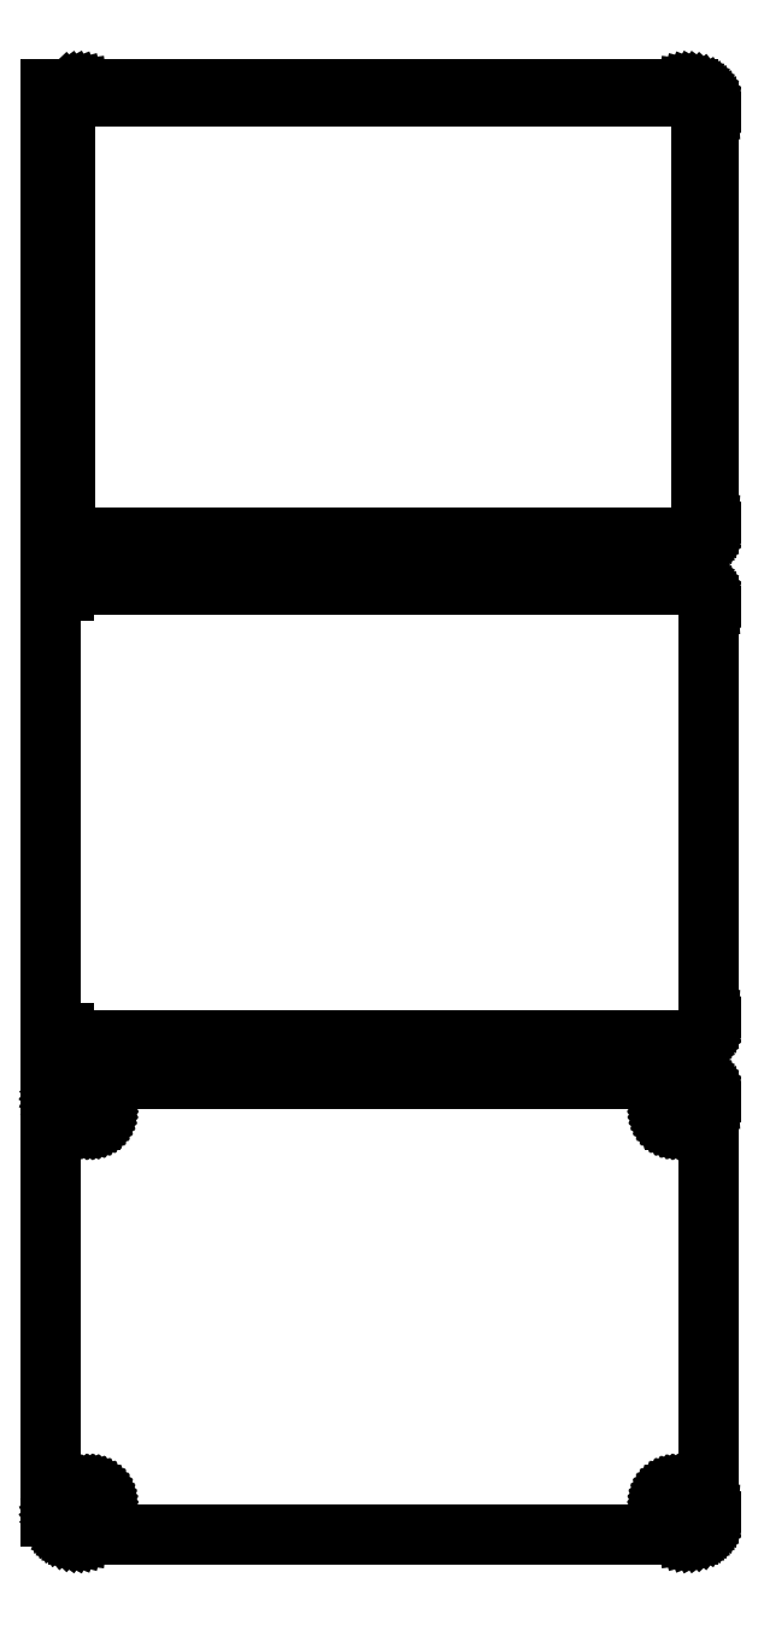
<metadata>
{"format":"dxf","ext":"dxf","renderer":"ezdxf+matplotlib","layout":"modelspace","background":"white","min_lineweight":24,"dpi":150}
</metadata>
<code>
0
SECTION
2
ENTITIES
0
LINE
8
0
10
-73.5
20
404.9
11
-73.19
21
404.6
0
LINE
8
0
10
-73.19
20
404.6
11
-72.68
21
404.3
0
LINE
8
0
10
-72.68
20
404.3
11
-72.13
21
404
0
LINE
8
0
10
-72.13
20
404
11
-71.55
21
403.7
0
LINE
8
0
10
-71.55
20
403.7
11
-70.94
21
403.6
0
LINE
8
0
10
-70.94
20
403.6
11
-70.31
21
403.5
0
LINE
8
0
10
-70.31
20
403.5
11
70.31
21
403.5
0
LINE
8
0
10
70.31
20
403.5
11
70.94
21
403.6
0
LINE
8
0
10
70.94
20
403.6
11
71.55
21
403.7
0
LINE
8
0
10
71.55
20
403.7
11
72.13
21
404
0
LINE
8
0
10
72.13
20
404
11
72.68
21
404.3
0
LINE
8
0
10
72.68
20
404.3
11
73.19
21
404.6
0
LINE
8
0
10
73.19
20
404.6
11
73.64
21
405.1
0
LINE
8
0
10
73.64
20
405.1
11
74.05
21
405.6
0
LINE
8
0
10
74.05
20
405.6
11
74.38
21
406.1
0
LINE
8
0
10
74.38
20
406.1
11
74.65
21
406.7
0
LINE
8
0
10
74.65
20
406.7
11
74.84
21
407.3
0
LINE
8
0
10
74.84
20
407.3
11
74.96
21
407.9
0
LINE
8
0
10
74.96
20
407.9
11
75
21
408.5
0
LINE
8
0
10
75
20
408.5
11
75
21
503.5
0
LINE
8
0
10
75
20
503.5
11
74.96
21
504.1
0
LINE
8
0
10
74.96
20
504.1
11
74.84
21
504.7
0
LINE
8
0
10
74.84
20
504.7
11
74.65
21
505.3
0
LINE
8
0
10
74.65
20
505.3
11
74.38
21
505.9
0
LINE
8
0
10
74.38
20
505.9
11
74.05
21
506.4
0
LINE
8
0
10
74.05
20
506.4
11
73.64
21
506.9
0
LINE
8
0
10
73.64
20
506.9
11
73.19
21
507.4
0
LINE
8
0
10
73.19
20
507.4
11
72.68
21
507.7
0
LINE
8
0
10
72.68
20
507.7
11
72.13
21
508
0
LINE
8
0
10
72.13
20
508
11
71.55
21
508.3
0
LINE
8
0
10
71.55
20
508.3
11
70.94
21
508.4
0
LINE
8
0
10
70.94
20
508.4
11
70.31
21
508.5
0
LINE
8
0
10
70.31
20
508.5
11
-70.31
21
508.5
0
LINE
8
0
10
-70.31
20
508.5
11
-70.94
21
508.4
0
LINE
8
0
10
-70.94
20
508.4
11
-71.55
21
508.3
0
LINE
8
0
10
-71.55
20
508.3
11
-72.13
21
508
0
LINE
8
0
10
-72.13
20
508
11
-72.68
21
507.7
0
LINE
8
0
10
-72.68
20
507.7
11
-73.19
21
507.4
0
LINE
8
0
10
-73.19
20
507.4
11
-73.5
21
507.1
0
LINE
8
0
10
-73.5
20
507.1
11
-73.5
21
508.5
0
LINE
8
0
10
-73.5
20
508.5
11
-76.5
21
508.5
0
LINE
8
0
10
-76.5
20
508.5
11
-76.5
21
403.5
0
LINE
8
0
10
-76.5
20
403.5
11
-73.5
21
403.5
0
LINE
8
0
10
-73.5
20
403.5
11
-73.5
21
404.9
0
LINE
8
0
10
-69.74
20
405.1
11
-70.23
21
405.2
0
LINE
8
0
10
-70.23
20
405.2
11
-70.7
21
405.3
0
LINE
8
0
10
-70.7
20
405.3
11
-71.15
21
405.5
0
LINE
8
0
10
-71.15
20
405.5
11
-71.58
21
405.7
0
LINE
8
0
10
-71.58
20
405.7
11
-71.97
21
406
0
LINE
8
0
10
-71.97
20
406
11
-72.32
21
406.3
0
LINE
8
0
10
-72.32
20
406.3
11
-72.63
21
406.7
0
LINE
8
0
10
-72.63
20
406.7
11
-72.89
21
407.1
0
LINE
8
0
10
-72.89
20
407.1
11
-73.1
21
407.6
0
LINE
8
0
10
-73.1
20
407.6
11
-73.25
21
408
0
LINE
8
0
10
-73.25
20
408
11
-73.34
21
408.5
0
LINE
8
0
10
-73.34
20
408.5
11
-73.37
21
409
0
LINE
8
0
10
-73.37
20
409
11
-73.37
21
503
0
LINE
8
0
10
-73.37
20
503
11
-73.34
21
503.5
0
LINE
8
0
10
-73.34
20
503.5
11
-73.25
21
504
0
LINE
8
0
10
-73.25
20
504
11
-73.1
21
504.4
0
LINE
8
0
10
-73.1
20
504.4
11
-72.89
21
504.9
0
LINE
8
0
10
-72.89
20
504.9
11
-72.63
21
505.3
0
LINE
8
0
10
-72.63
20
505.3
11
-72.32
21
505.7
0
LINE
8
0
10
-72.32
20
505.7
11
-71.97
21
506
0
LINE
8
0
10
-71.97
20
506
11
-71.58
21
506.3
0
LINE
8
0
10
-71.58
20
506.3
11
-71.15
21
506.5
0
LINE
8
0
10
-71.15
20
506.5
11
-70.7
21
506.7
0
LINE
8
0
10
-70.7
20
506.7
11
-70.23
21
506.8
0
LINE
8
0
10
-70.23
20
506.8
11
-69.74
21
506.9
0
LINE
8
0
10
-69.74
20
506.9
11
69.74
21
506.9
0
LINE
8
0
10
69.74
20
506.9
11
70.23
21
506.8
0
LINE
8
0
10
70.23
20
506.8
11
70.7
21
506.7
0
LINE
8
0
10
70.7
20
506.7
11
71.15
21
506.5
0
LINE
8
0
10
71.15
20
506.5
11
71.58
21
506.3
0
LINE
8
0
10
71.58
20
506.3
11
71.97
21
506
0
LINE
8
0
10
71.97
20
506
11
72.32
21
505.7
0
LINE
8
0
10
72.32
20
505.7
11
72.63
21
505.3
0
LINE
8
0
10
72.63
20
505.3
11
72.89
21
504.9
0
LINE
8
0
10
72.89
20
504.9
11
73.1
21
504.4
0
LINE
8
0
10
73.1
20
504.4
11
73.25
21
504
0
LINE
8
0
10
73.25
20
504
11
73.34
21
503.5
0
LINE
8
0
10
73.34
20
503.5
11
73.37
21
503
0
LINE
8
0
10
73.37
20
503
11
73.37
21
409
0
LINE
8
0
10
73.37
20
409
11
73.34
21
408.5
0
LINE
8
0
10
73.34
20
408.5
11
73.25
21
408
0
LINE
8
0
10
73.25
20
408
11
73.1
21
407.6
0
LINE
8
0
10
73.1
20
407.6
11
72.89
21
407.1
0
LINE
8
0
10
72.89
20
407.1
11
72.63
21
406.7
0
LINE
8
0
10
72.63
20
406.7
11
72.32
21
406.3
0
LINE
8
0
10
72.32
20
406.3
11
71.97
21
406
0
LINE
8
0
10
71.97
20
406
11
71.58
21
405.7
0
LINE
8
0
10
71.58
20
405.7
11
71.15
21
405.5
0
LINE
8
0
10
71.15
20
405.5
11
70.7
21
405.3
0
LINE
8
0
10
70.7
20
405.3
11
70.23
21
405.2
0
LINE
8
0
10
70.23
20
405.2
11
69.74
21
405.1
0
LINE
8
0
10
69.74
20
405.1
11
-69.74
21
405.1
0
LINE
8
0
10
70.94
20
289.6
11
71.55
21
289.7
0
LINE
8
0
10
71.55
20
289.7
11
72.13
21
290
0
LINE
8
0
10
72.13
20
290
11
72.68
21
290.3
0
LINE
8
0
10
72.68
20
290.3
11
73.19
21
290.6
0
LINE
8
0
10
73.19
20
290.6
11
73.64
21
291.1
0
LINE
8
0
10
73.64
20
291.1
11
74.05
21
291.6
0
LINE
8
0
10
74.05
20
291.6
11
74.38
21
292.1
0
LINE
8
0
10
74.38
20
292.1
11
74.65
21
292.7
0
LINE
8
0
10
74.65
20
292.7
11
74.84
21
293.3
0
LINE
8
0
10
74.84
20
293.3
11
74.96
21
293.9
0
LINE
8
0
10
74.96
20
293.9
11
75
21
294.5
0
LINE
8
0
10
75
20
294.5
11
75
21
389.5
0
LINE
8
0
10
75
20
389.5
11
74.96
21
390.1
0
LINE
8
0
10
74.96
20
390.1
11
74.84
21
390.7
0
LINE
8
0
10
74.84
20
390.7
11
74.65
21
391.3
0
LINE
8
0
10
74.65
20
391.3
11
74.38
21
391.9
0
LINE
8
0
10
74.38
20
391.9
11
74.05
21
392.4
0
LINE
8
0
10
74.05
20
392.4
11
73.64
21
392.9
0
LINE
8
0
10
73.64
20
392.9
11
73.19
21
393.4
0
LINE
8
0
10
73.19
20
393.4
11
72.68
21
393.7
0
LINE
8
0
10
72.68
20
393.7
11
72.13
21
394
0
LINE
8
0
10
72.13
20
394
11
71.55
21
394.3
0
LINE
8
0
10
71.55
20
394.3
11
70.94
21
394.4
0
LINE
8
0
10
70.94
20
394.4
11
70.31
21
394.5
0
LINE
8
0
10
70.31
20
394.5
11
-70.31
21
394.5
0
LINE
8
0
10
-70.31
20
394.5
11
-70.94
21
394.4
0
LINE
8
0
10
-70.94
20
394.4
11
-71.55
21
394.3
0
LINE
8
0
10
-71.55
20
394.3
11
-72.13
21
394
0
LINE
8
0
10
-72.13
20
394
11
-72.68
21
393.7
0
LINE
8
0
10
-72.68
20
393.7
11
-73.19
21
393.4
0
LINE
8
0
10
-73.19
20
393.4
11
-73.5
21
393.1
0
LINE
8
0
10
-73.5
20
393.1
11
-73.5
21
394.1
0
LINE
8
0
10
-73.5
20
394.1
11
-76.5
21
394.1
0
LINE
8
0
10
-76.5
20
394.1
11
-76.5
21
289.9
0
LINE
8
0
10
-76.5
20
289.9
11
-73.5
21
289.9
0
LINE
8
0
10
-73.5
20
289.9
11
-73.5
21
290.9
0
LINE
8
0
10
-73.5
20
290.9
11
-73.19
21
290.6
0
LINE
8
0
10
-73.19
20
290.6
11
-72.68
21
290.3
0
LINE
8
0
10
-72.68
20
290.3
11
-72.13
21
290
0
LINE
8
0
10
-72.13
20
290
11
-71.55
21
289.7
0
LINE
8
0
10
-71.55
20
289.7
11
-70.94
21
289.6
0
LINE
8
0
10
-70.94
20
289.6
11
-70.31
21
289.5
0
LINE
8
0
10
-70.31
20
289.5
11
70.31
21
289.5
0
LINE
8
0
10
70.31
20
289.5
11
70.94
21
289.6
0
LINE
8
0
10
70.94
20
175.6
11
71.55
21
175.7
0
LINE
8
0
10
71.55
20
175.7
11
72.13
21
176
0
LINE
8
0
10
72.13
20
176
11
72.68
21
176.3
0
LINE
8
0
10
72.68
20
176.3
11
73.19
21
176.6
0
LINE
8
0
10
73.19
20
176.6
11
73.64
21
177.1
0
LINE
8
0
10
73.64
20
177.1
11
74.05
21
177.6
0
LINE
8
0
10
74.05
20
177.6
11
74.38
21
178.1
0
LINE
8
0
10
74.38
20
178.1
11
74.65
21
178.7
0
LINE
8
0
10
74.65
20
178.7
11
74.84
21
179.3
0
LINE
8
0
10
74.84
20
179.3
11
74.96
21
179.9
0
LINE
8
0
10
74.96
20
179.9
11
75
21
180.5
0
LINE
8
0
10
75
20
180.5
11
75
21
275.5
0
LINE
8
0
10
75
20
275.5
11
74.96
21
276.1
0
LINE
8
0
10
74.96
20
276.1
11
74.84
21
276.7
0
LINE
8
0
10
74.84
20
276.7
11
74.65
21
277.3
0
LINE
8
0
10
74.65
20
277.3
11
74.38
21
277.9
0
LINE
8
0
10
74.38
20
277.9
11
74.05
21
278.4
0
LINE
8
0
10
74.05
20
278.4
11
73.64
21
278.9
0
LINE
8
0
10
73.64
20
278.9
11
73.19
21
279.4
0
LINE
8
0
10
73.19
20
279.4
11
72.68
21
279.7
0
LINE
8
0
10
72.68
20
279.7
11
72.13
21
280
0
LINE
8
0
10
72.13
20
280
11
71.55
21
280.3
0
LINE
8
0
10
71.55
20
280.3
11
70.94
21
280.4
0
LINE
8
0
10
70.94
20
280.4
11
70.31
21
280.5
0
LINE
8
0
10
70.31
20
280.5
11
-70.31
21
280.5
0
LINE
8
0
10
-70.31
20
280.5
11
-70.94
21
280.4
0
LINE
8
0
10
-70.94
20
280.4
11
-71.55
21
280.3
0
LINE
8
0
10
-71.55
20
280.3
11
-72.13
21
280
0
LINE
8
0
10
-72.13
20
280
11
-72.68
21
279.7
0
LINE
8
0
10
-72.68
20
279.7
11
-73.19
21
279.4
0
LINE
8
0
10
-73.19
20
279.4
11
-73.64
21
278.9
0
LINE
8
0
10
-73.64
20
278.9
11
-74.05
21
278.4
0
LINE
8
0
10
-74.05
20
278.4
11
-74.38
21
277.9
0
LINE
8
0
10
-74.38
20
277.9
11
-74.65
21
277.3
0
LINE
8
0
10
-74.65
20
277.3
11
-74.84
21
276.7
0
LINE
8
0
10
-74.84
20
276.7
11
-74.9
21
276.4
0
LINE
8
0
10
-74.9
20
276.4
11
-76.5
21
276.4
0
LINE
8
0
10
-76.5
20
276.4
11
-76.5
21
179.6
0
LINE
8
0
10
-76.5
20
179.6
11
-74.9
21
179.6
0
LINE
8
0
10
-74.9
20
179.6
11
-74.84
21
179.3
0
LINE
8
0
10
-74.84
20
179.3
11
-74.65
21
178.7
0
LINE
8
0
10
-74.65
20
178.7
11
-74.38
21
178.1
0
LINE
8
0
10
-74.38
20
178.1
11
-74.05
21
177.6
0
LINE
8
0
10
-74.05
20
177.6
11
-73.64
21
177.1
0
LINE
8
0
10
-73.64
20
177.1
11
-73.19
21
176.6
0
LINE
8
0
10
-73.19
20
176.6
11
-72.68
21
176.3
0
LINE
8
0
10
-72.68
20
176.3
11
-72.13
21
176
0
LINE
8
0
10
-72.13
20
176
11
-71.55
21
175.7
0
LINE
8
0
10
-71.55
20
175.7
11
-70.94
21
175.6
0
LINE
8
0
10
-70.94
20
175.6
11
-70.31
21
175.5
0
LINE
8
0
10
-70.31
20
175.5
11
70.31
21
175.5
0
LINE
8
0
10
70.31
20
175.5
11
70.94
21
175.6
0
LINE
8
0
10
67.39
20
271.2
11
67.16
21
271.2
0
LINE
8
0
10
67.16
20
271.2
11
66.94
21
271.3
0
LINE
8
0
10
66.94
20
271.3
11
66.73
21
271.4
0
LINE
8
0
10
66.73
20
271.4
11
66.54
21
271.5
0
LINE
8
0
10
66.54
20
271.5
11
66.35
21
271.6
0
LINE
8
0
10
66.35
20
271.6
11
66.19
21
271.8
0
LINE
8
0
10
66.19
20
271.8
11
66.04
21
271.9
0
LINE
8
0
10
66.04
20
271.9
11
65.92
21
272.1
0
LINE
8
0
10
65.92
20
272.1
11
65.83
21
272.3
0
LINE
8
0
10
65.83
20
272.3
11
65.76
21
272.6
0
LINE
8
0
10
65.76
20
272.6
11
65.71
21
272.8
0
LINE
8
0
10
65.71
20
272.8
11
65.7
21
273
0
LINE
8
0
10
65.7
20
273
11
65.71
21
273.2
0
LINE
8
0
10
65.71
20
273.2
11
65.76
21
273.4
0
LINE
8
0
10
65.76
20
273.4
11
65.83
21
273.7
0
LINE
8
0
10
65.83
20
273.7
11
65.92
21
273.9
0
LINE
8
0
10
65.92
20
273.9
11
66.04
21
274.1
0
LINE
8
0
10
66.04
20
274.1
11
66.19
21
274.2
0
LINE
8
0
10
66.19
20
274.2
11
66.35
21
274.4
0
LINE
8
0
10
66.35
20
274.4
11
66.54
21
274.5
0
LINE
8
0
10
66.54
20
274.5
11
66.73
21
274.6
0
LINE
8
0
10
66.73
20
274.6
11
66.94
21
274.7
0
LINE
8
0
10
66.94
20
274.7
11
67.16
21
274.8
0
LINE
8
0
10
67.16
20
274.8
11
67.39
21
274.8
0
LINE
8
0
10
67.39
20
274.8
11
67.61
21
274.8
0
LINE
8
0
10
67.61
20
274.8
11
67.84
21
274.8
0
LINE
8
0
10
67.84
20
274.8
11
68.06
21
274.7
0
LINE
8
0
10
68.06
20
274.7
11
68.27
21
274.6
0
LINE
8
0
10
68.27
20
274.6
11
68.46
21
274.5
0
LINE
8
0
10
68.46
20
274.5
11
68.65
21
274.4
0
LINE
8
0
10
68.65
20
274.4
11
68.81
21
274.2
0
LINE
8
0
10
68.81
20
274.2
11
68.96
21
274.1
0
LINE
8
0
10
68.96
20
274.1
11
69.08
21
273.9
0
LINE
8
0
10
69.08
20
273.9
11
69.17
21
273.7
0
LINE
8
0
10
69.17
20
273.7
11
69.24
21
273.4
0
LINE
8
0
10
69.24
20
273.4
11
69.29
21
273.2
0
LINE
8
0
10
69.29
20
273.2
11
69.3
21
273
0
LINE
8
0
10
69.3
20
273
11
69.29
21
272.8
0
LINE
8
0
10
69.29
20
272.8
11
69.24
21
272.6
0
LINE
8
0
10
69.24
20
272.6
11
69.17
21
272.3
0
LINE
8
0
10
69.17
20
272.3
11
69.08
21
272.1
0
LINE
8
0
10
69.08
20
272.1
11
68.96
21
271.9
0
LINE
8
0
10
68.96
20
271.9
11
68.81
21
271.8
0
LINE
8
0
10
68.81
20
271.8
11
68.65
21
271.6
0
LINE
8
0
10
68.65
20
271.6
11
68.46
21
271.5
0
LINE
8
0
10
68.46
20
271.5
11
68.27
21
271.4
0
LINE
8
0
10
68.27
20
271.4
11
68.06
21
271.3
0
LINE
8
0
10
68.06
20
271.3
11
67.84
21
271.2
0
LINE
8
0
10
67.84
20
271.2
11
67.61
21
271.2
0
LINE
8
0
10
67.61
20
271.2
11
67.39
21
271.2
0
LINE
8
0
10
-67.61
20
271.2
11
-67.84
21
271.2
0
LINE
8
0
10
-67.84
20
271.2
11
-68.06
21
271.3
0
LINE
8
0
10
-68.06
20
271.3
11
-68.27
21
271.4
0
LINE
8
0
10
-68.27
20
271.4
11
-68.46
21
271.5
0
LINE
8
0
10
-68.46
20
271.5
11
-68.65
21
271.6
0
LINE
8
0
10
-68.65
20
271.6
11
-68.81
21
271.8
0
LINE
8
0
10
-68.81
20
271.8
11
-68.96
21
271.9
0
LINE
8
0
10
-68.96
20
271.9
11
-69.08
21
272.1
0
LINE
8
0
10
-69.08
20
272.1
11
-69.17
21
272.3
0
LINE
8
0
10
-69.17
20
272.3
11
-69.24
21
272.6
0
LINE
8
0
10
-69.24
20
272.6
11
-69.29
21
272.8
0
LINE
8
0
10
-69.29
20
272.8
11
-69.3
21
273
0
LINE
8
0
10
-69.3
20
273
11
-69.29
21
273.2
0
LINE
8
0
10
-69.29
20
273.2
11
-69.24
21
273.4
0
LINE
8
0
10
-69.24
20
273.4
11
-69.17
21
273.7
0
LINE
8
0
10
-69.17
20
273.7
11
-69.08
21
273.9
0
LINE
8
0
10
-69.08
20
273.9
11
-68.96
21
274.1
0
LINE
8
0
10
-68.96
20
274.1
11
-68.81
21
274.2
0
LINE
8
0
10
-68.81
20
274.2
11
-68.65
21
274.4
0
LINE
8
0
10
-68.65
20
274.4
11
-68.46
21
274.5
0
LINE
8
0
10
-68.46
20
274.5
11
-68.27
21
274.6
0
LINE
8
0
10
-68.27
20
274.6
11
-68.06
21
274.7
0
LINE
8
0
10
-68.06
20
274.7
11
-67.84
21
274.8
0
LINE
8
0
10
-67.84
20
274.8
11
-67.61
21
274.8
0
LINE
8
0
10
-67.61
20
274.8
11
-67.39
21
274.8
0
LINE
8
0
10
-67.39
20
274.8
11
-67.16
21
274.8
0
LINE
8
0
10
-67.16
20
274.8
11
-66.94
21
274.7
0
LINE
8
0
10
-66.94
20
274.7
11
-66.73
21
274.6
0
LINE
8
0
10
-66.73
20
274.6
11
-66.54
21
274.5
0
LINE
8
0
10
-66.54
20
274.5
11
-66.35
21
274.4
0
LINE
8
0
10
-66.35
20
274.4
11
-66.19
21
274.2
0
LINE
8
0
10
-66.19
20
274.2
11
-66.04
21
274.1
0
LINE
8
0
10
-66.04
20
274.1
11
-65.92
21
273.9
0
LINE
8
0
10
-65.92
20
273.9
11
-65.83
21
273.7
0
LINE
8
0
10
-65.83
20
273.7
11
-65.76
21
273.4
0
LINE
8
0
10
-65.76
20
273.4
11
-65.71
21
273.2
0
LINE
8
0
10
-65.71
20
273.2
11
-65.7
21
273
0
LINE
8
0
10
-65.7
20
273
11
-65.71
21
272.8
0
LINE
8
0
10
-65.71
20
272.8
11
-65.76
21
272.6
0
LINE
8
0
10
-65.76
20
272.6
11
-65.83
21
272.3
0
LINE
8
0
10
-65.83
20
272.3
11
-65.92
21
272.1
0
LINE
8
0
10
-65.92
20
272.1
11
-66.04
21
271.9
0
LINE
8
0
10
-66.04
20
271.9
11
-66.19
21
271.8
0
LINE
8
0
10
-66.19
20
271.8
11
-66.35
21
271.6
0
LINE
8
0
10
-66.35
20
271.6
11
-66.54
21
271.5
0
LINE
8
0
10
-66.54
20
271.5
11
-66.73
21
271.4
0
LINE
8
0
10
-66.73
20
271.4
11
-66.94
21
271.3
0
LINE
8
0
10
-66.94
20
271.3
11
-67.16
21
271.2
0
LINE
8
0
10
-67.16
20
271.2
11
-67.39
21
271.2
0
LINE
8
0
10
-67.39
20
271.2
11
-67.61
21
271.2
0
LINE
8
0
10
67.39
20
181.2
11
67.16
21
181.2
0
LINE
8
0
10
67.16
20
181.2
11
66.94
21
181.3
0
LINE
8
0
10
66.94
20
181.3
11
66.73
21
181.4
0
LINE
8
0
10
66.73
20
181.4
11
66.54
21
181.5
0
LINE
8
0
10
66.54
20
181.5
11
66.35
21
181.6
0
LINE
8
0
10
66.35
20
181.6
11
66.19
21
181.8
0
LINE
8
0
10
66.19
20
181.8
11
66.04
21
181.9
0
LINE
8
0
10
66.04
20
181.9
11
65.92
21
182.1
0
LINE
8
0
10
65.92
20
182.1
11
65.83
21
182.3
0
LINE
8
0
10
65.83
20
182.3
11
65.76
21
182.6
0
LINE
8
0
10
65.76
20
182.6
11
65.71
21
182.8
0
LINE
8
0
10
65.71
20
182.8
11
65.7
21
183
0
LINE
8
0
10
65.7
20
183
11
65.71
21
183.2
0
LINE
8
0
10
65.71
20
183.2
11
65.76
21
183.4
0
LINE
8
0
10
65.76
20
183.4
11
65.83
21
183.7
0
LINE
8
0
10
65.83
20
183.7
11
65.92
21
183.9
0
LINE
8
0
10
65.92
20
183.9
11
66.04
21
184.1
0
LINE
8
0
10
66.04
20
184.1
11
66.19
21
184.2
0
LINE
8
0
10
66.19
20
184.2
11
66.35
21
184.4
0
LINE
8
0
10
66.35
20
184.4
11
66.54
21
184.5
0
LINE
8
0
10
66.54
20
184.5
11
66.73
21
184.6
0
LINE
8
0
10
66.73
20
184.6
11
66.94
21
184.7
0
LINE
8
0
10
66.94
20
184.7
11
67.16
21
184.8
0
LINE
8
0
10
67.16
20
184.8
11
67.39
21
184.8
0
LINE
8
0
10
67.39
20
184.8
11
67.61
21
184.8
0
LINE
8
0
10
67.61
20
184.8
11
67.84
21
184.8
0
LINE
8
0
10
67.84
20
184.8
11
68.06
21
184.7
0
LINE
8
0
10
68.06
20
184.7
11
68.27
21
184.6
0
LINE
8
0
10
68.27
20
184.6
11
68.46
21
184.5
0
LINE
8
0
10
68.46
20
184.5
11
68.65
21
184.4
0
LINE
8
0
10
68.65
20
184.4
11
68.81
21
184.2
0
LINE
8
0
10
68.81
20
184.2
11
68.96
21
184.1
0
LINE
8
0
10
68.96
20
184.1
11
69.08
21
183.9
0
LINE
8
0
10
69.08
20
183.9
11
69.17
21
183.7
0
LINE
8
0
10
69.17
20
183.7
11
69.24
21
183.4
0
LINE
8
0
10
69.24
20
183.4
11
69.29
21
183.2
0
LINE
8
0
10
69.29
20
183.2
11
69.3
21
183
0
LINE
8
0
10
69.3
20
183
11
69.29
21
182.8
0
LINE
8
0
10
69.29
20
182.8
11
69.24
21
182.6
0
LINE
8
0
10
69.24
20
182.6
11
69.17
21
182.3
0
LINE
8
0
10
69.17
20
182.3
11
69.08
21
182.1
0
LINE
8
0
10
69.08
20
182.1
11
68.96
21
181.9
0
LINE
8
0
10
68.96
20
181.9
11
68.81
21
181.8
0
LINE
8
0
10
68.81
20
181.8
11
68.65
21
181.6
0
LINE
8
0
10
68.65
20
181.6
11
68.46
21
181.5
0
LINE
8
0
10
68.46
20
181.5
11
68.27
21
181.4
0
LINE
8
0
10
68.27
20
181.4
11
68.06
21
181.3
0
LINE
8
0
10
68.06
20
181.3
11
67.84
21
181.2
0
LINE
8
0
10
67.84
20
181.2
11
67.61
21
181.2
0
LINE
8
0
10
67.61
20
181.2
11
67.39
21
181.2
0
LINE
8
0
10
-67.61
20
181.2
11
-67.84
21
181.2
0
LINE
8
0
10
-67.84
20
181.2
11
-68.06
21
181.3
0
LINE
8
0
10
-68.06
20
181.3
11
-68.27
21
181.4
0
LINE
8
0
10
-68.27
20
181.4
11
-68.46
21
181.5
0
LINE
8
0
10
-68.46
20
181.5
11
-68.65
21
181.6
0
LINE
8
0
10
-68.65
20
181.6
11
-68.81
21
181.8
0
LINE
8
0
10
-68.81
20
181.8
11
-68.96
21
181.9
0
LINE
8
0
10
-68.96
20
181.9
11
-69.08
21
182.1
0
LINE
8
0
10
-69.08
20
182.1
11
-69.17
21
182.3
0
LINE
8
0
10
-69.17
20
182.3
11
-69.24
21
182.6
0
LINE
8
0
10
-69.24
20
182.6
11
-69.29
21
182.8
0
LINE
8
0
10
-69.29
20
182.8
11
-69.3
21
183
0
LINE
8
0
10
-69.3
20
183
11
-69.29
21
183.2
0
LINE
8
0
10
-69.29
20
183.2
11
-69.24
21
183.4
0
LINE
8
0
10
-69.24
20
183.4
11
-69.17
21
183.7
0
LINE
8
0
10
-69.17
20
183.7
11
-69.08
21
183.9
0
LINE
8
0
10
-69.08
20
183.9
11
-68.96
21
184.1
0
LINE
8
0
10
-68.96
20
184.1
11
-68.81
21
184.2
0
LINE
8
0
10
-68.81
20
184.2
11
-68.65
21
184.4
0
LINE
8
0
10
-68.65
20
184.4
11
-68.46
21
184.5
0
LINE
8
0
10
-68.46
20
184.5
11
-68.27
21
184.6
0
LINE
8
0
10
-68.27
20
184.6
11
-68.06
21
184.7
0
LINE
8
0
10
-68.06
20
184.7
11
-67.84
21
184.8
0
LINE
8
0
10
-67.84
20
184.8
11
-67.61
21
184.8
0
LINE
8
0
10
-67.61
20
184.8
11
-67.39
21
184.8
0
LINE
8
0
10
-67.39
20
184.8
11
-67.16
21
184.8
0
LINE
8
0
10
-67.16
20
184.8
11
-66.94
21
184.7
0
LINE
8
0
10
-66.94
20
184.7
11
-66.73
21
184.6
0
LINE
8
0
10
-66.73
20
184.6
11
-66.54
21
184.5
0
LINE
8
0
10
-66.54
20
184.5
11
-66.35
21
184.4
0
LINE
8
0
10
-66.35
20
184.4
11
-66.19
21
184.2
0
LINE
8
0
10
-66.19
20
184.2
11
-66.04
21
184.1
0
LINE
8
0
10
-66.04
20
184.1
11
-65.92
21
183.9
0
LINE
8
0
10
-65.92
20
183.9
11
-65.83
21
183.7
0
LINE
8
0
10
-65.83
20
183.7
11
-65.76
21
183.4
0
LINE
8
0
10
-65.76
20
183.4
11
-65.71
21
183.2
0
LINE
8
0
10
-65.71
20
183.2
11
-65.7
21
183
0
LINE
8
0
10
-65.7
20
183
11
-65.71
21
182.8
0
LINE
8
0
10
-65.71
20
182.8
11
-65.76
21
182.6
0
LINE
8
0
10
-65.76
20
182.6
11
-65.83
21
182.3
0
LINE
8
0
10
-65.83
20
182.3
11
-65.92
21
182.1
0
LINE
8
0
10
-65.92
20
182.1
11
-66.04
21
181.9
0
LINE
8
0
10
-66.04
20
181.9
11
-66.19
21
181.8
0
LINE
8
0
10
-66.19
20
181.8
11
-66.35
21
181.6
0
LINE
8
0
10
-66.35
20
181.6
11
-66.54
21
181.5
0
LINE
8
0
10
-66.54
20
181.5
11
-66.73
21
181.4
0
LINE
8
0
10
-66.73
20
181.4
11
-66.94
21
181.3
0
LINE
8
0
10
-66.94
20
181.3
11
-67.16
21
181.2
0
LINE
8
0
10
-67.16
20
181.2
11
-67.39
21
181.2
0
LINE
8
0
10
-67.39
20
181.2
11
-67.61
21
181.2
0
ENDSEC
0
EOF

</code>
